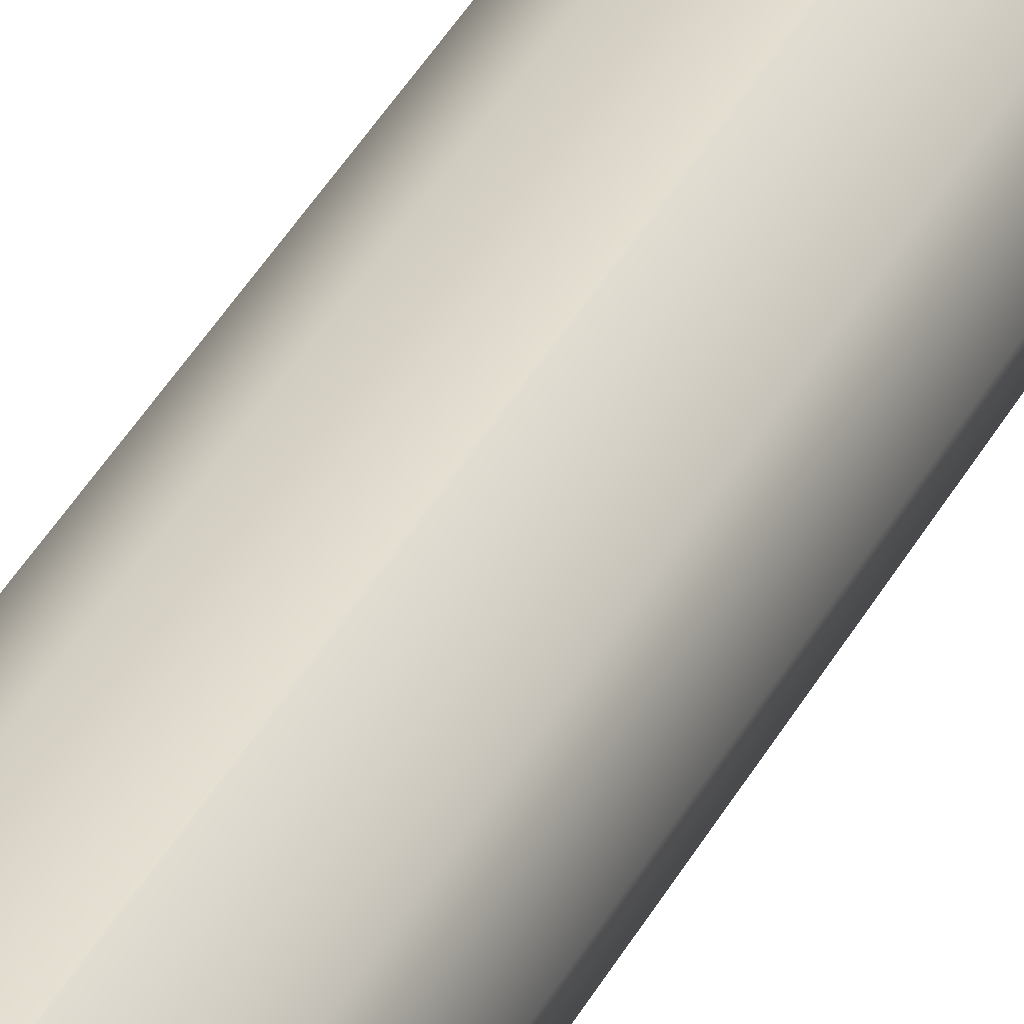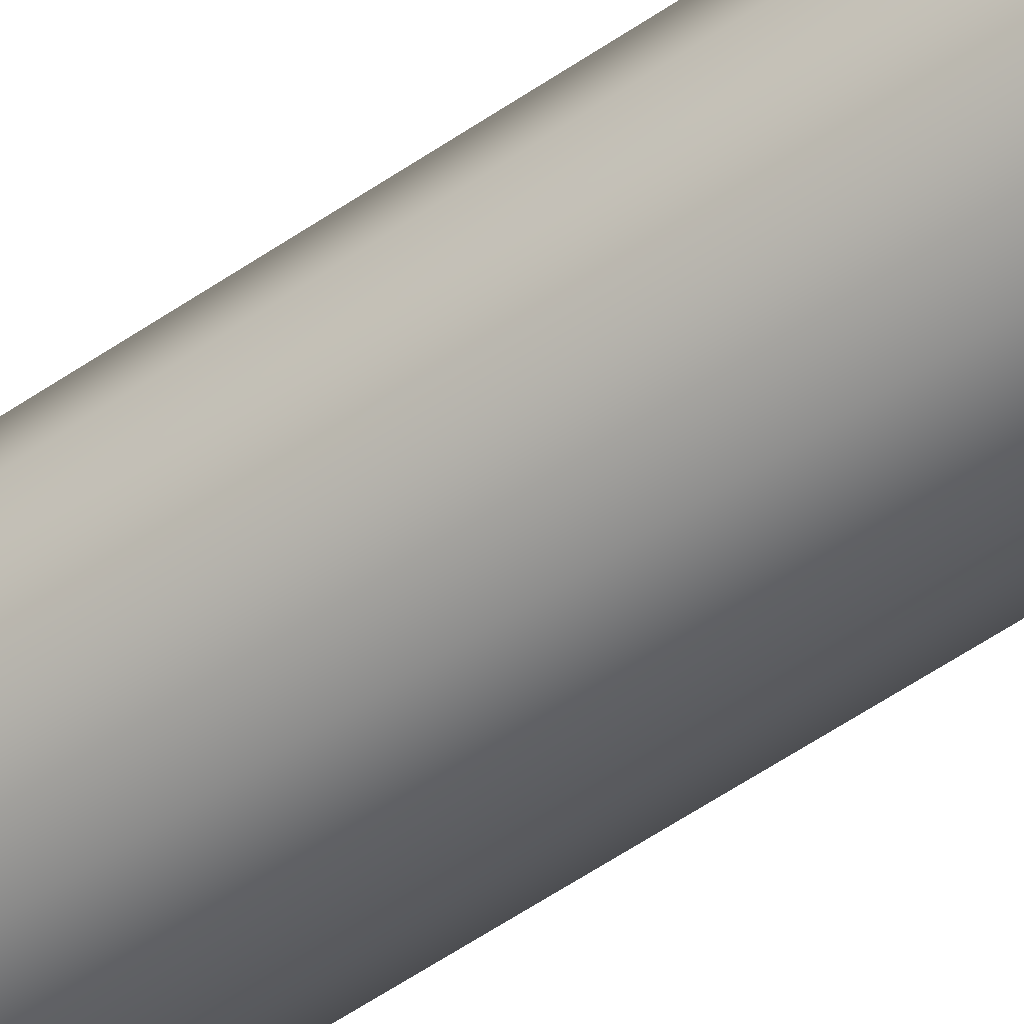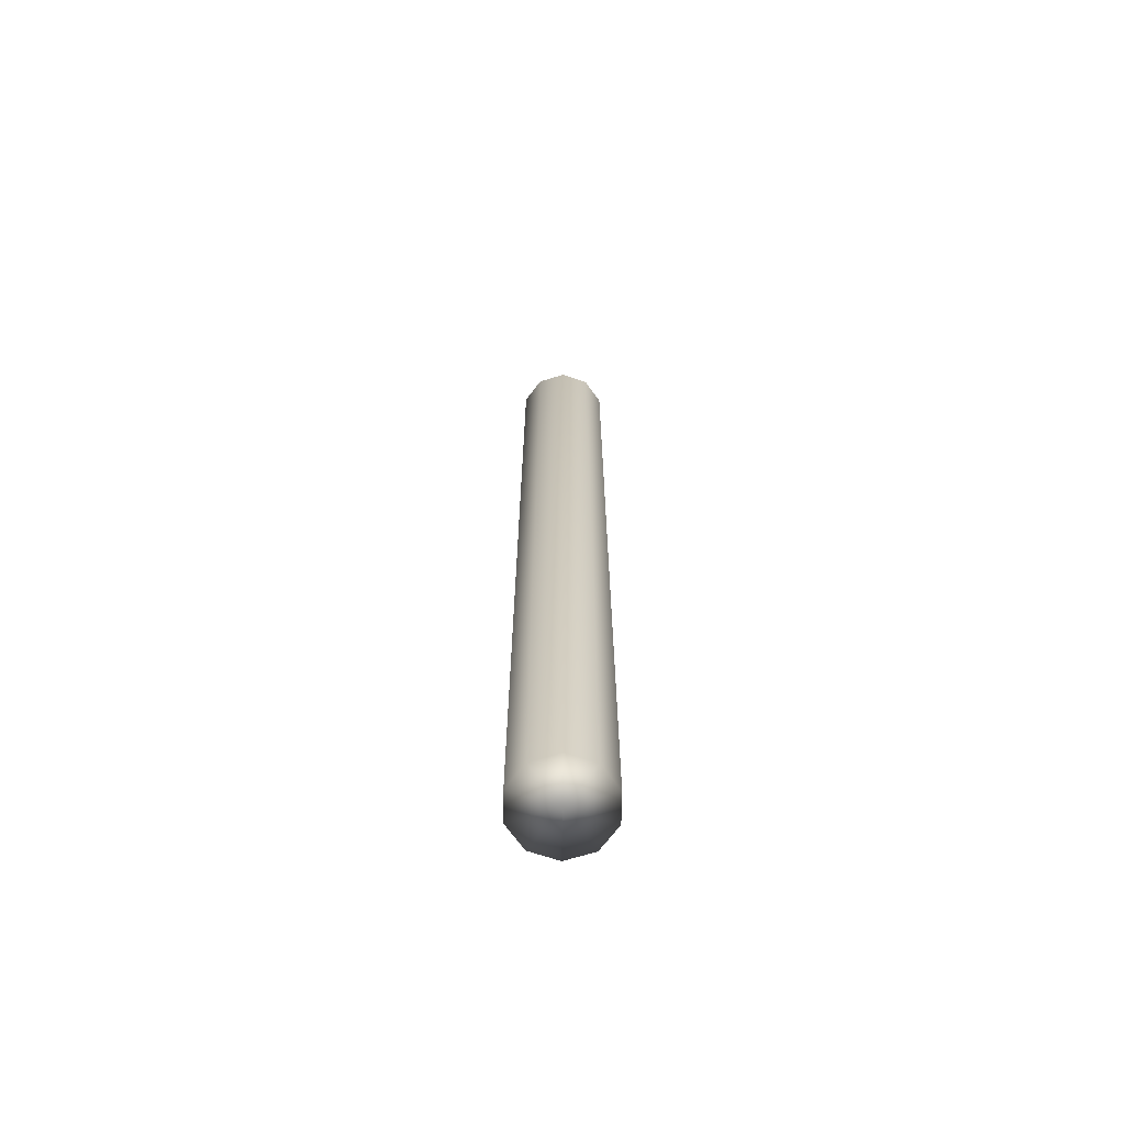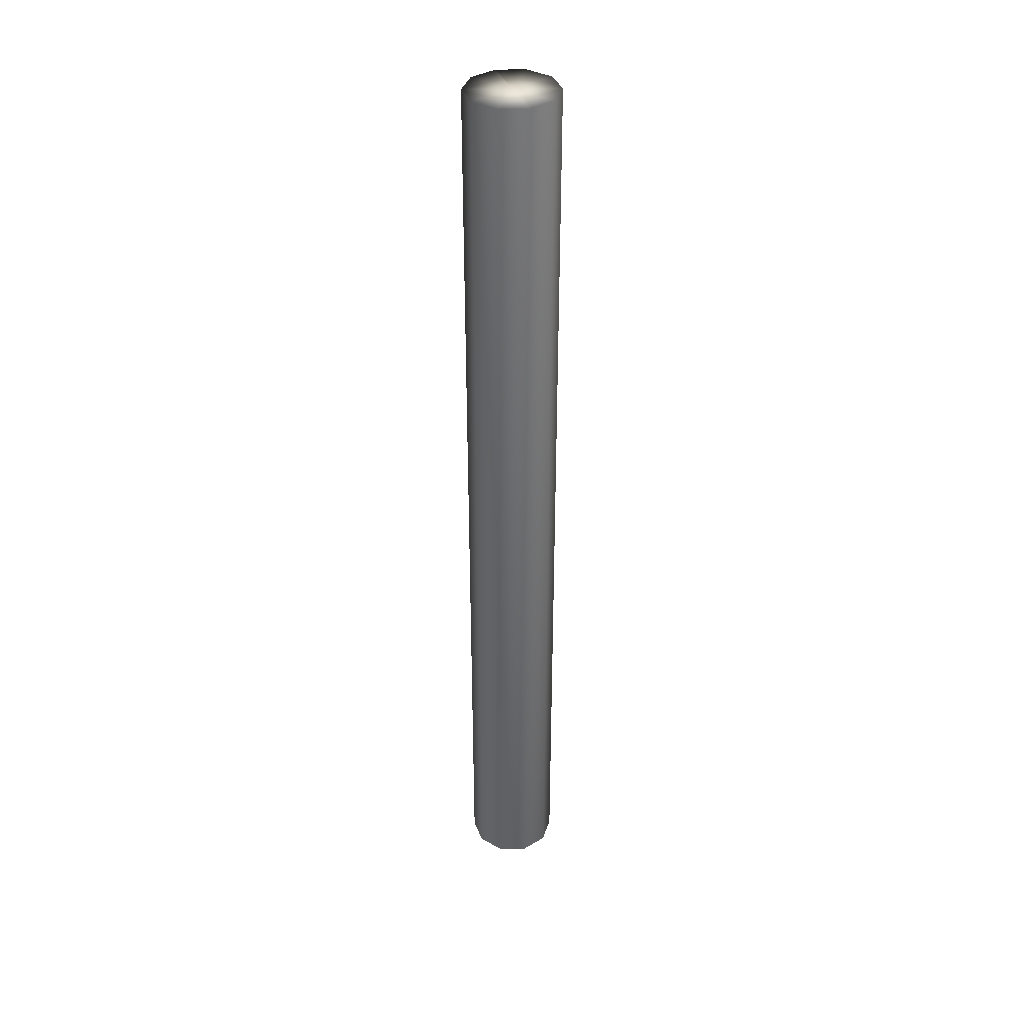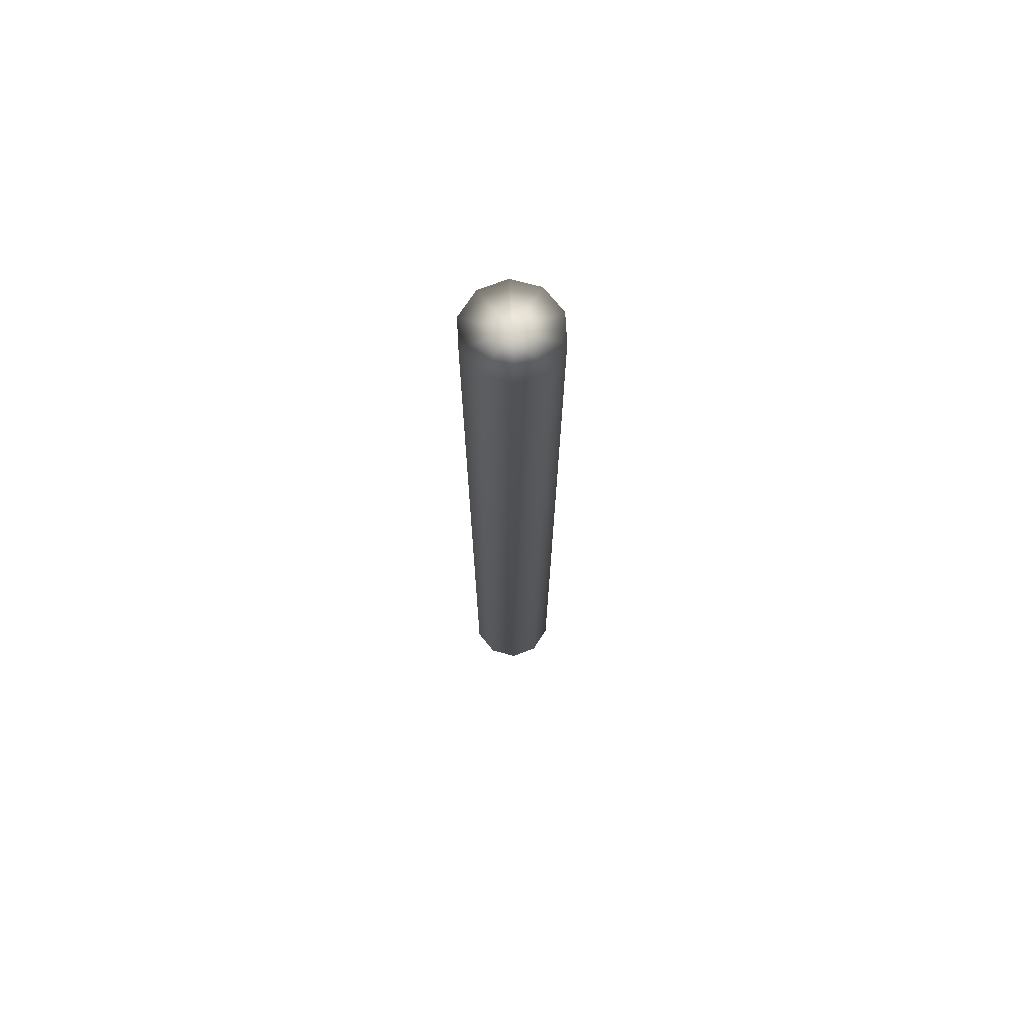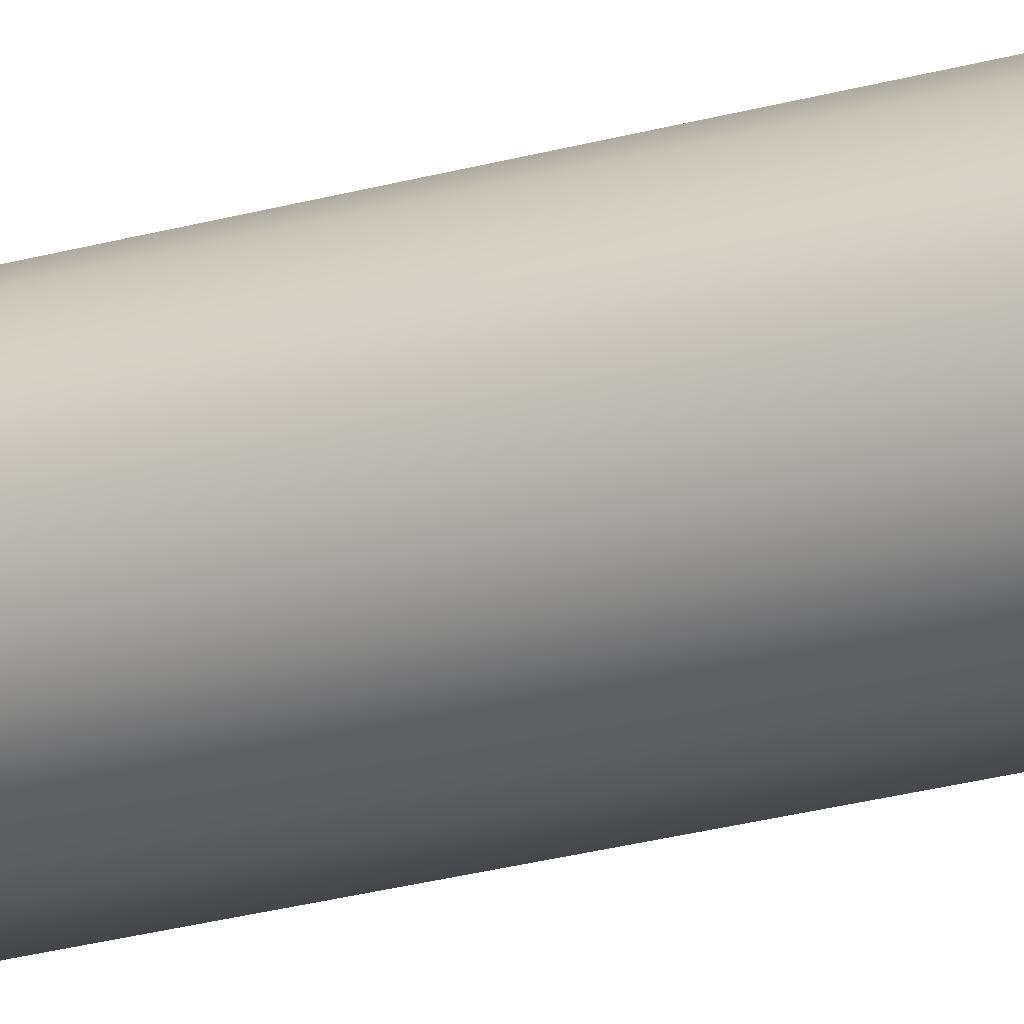
<metadata>
{"format":"obj","ext":"obj","renderer":"f3d","projection":"perspective","resolution":1024,"background":"white","views":[{"elev":36.7,"azim":-155.7,"up":"+Z"},{"elev":-51.9,"azim":-52.7,"up":"+Z"},{"elev":-67.7,"azim":161.2,"up":"+Y"},{"elev":37.0,"azim":142.8,"up":"+Y"},{"elev":72.2,"azim":159.1,"up":"+Y"},{"elev":-23.8,"azim":-64.2,"up":"+Z"}]}
</metadata>
<code>
g Cylinder09
v -0.0001045 0.0004272 -0.0001831
v -4.045 0.0004272 2.939
v -5 0.0004272 -0.0001831
v -1.545 0.0004272 4.755
v 1.545 0.0004272 4.755
v -1.545 0.0004272 4.755
v 4.045 0.0004272 2.939
v 5 0.0004272 -0.0001831
v 4.045 0.0004272 -2.939
v 1.545 0.0004272 -4.755
v -1.545 0.0004272 -4.755
v -4.045 0.0004272 -2.939
v -4.045 51.89 2.939
v -5 51.89 -0.0001831
v -1.545 51.89 4.755
v 1.545 51.89 4.755
v -1.545 51.89 4.755
v 4.045 51.89 2.939
v 5 51.89 -0.0001831
v 4.045 51.89 -2.939
v 1.545 51.89 -4.755
v -1.545 51.89 -4.755
v -4.045 51.89 -2.939
v -4.045 103.8 2.939
v -5 103.8 -0.0001831
v -1.545 103.8 4.755
v 1.545 103.8 4.755
v -1.545 103.8 4.755
v 4.045 103.8 2.939
v 5 103.8 -0.0001831
v 4.045 103.8 -2.939
v 1.545 103.8 -4.755
v -1.545 103.8 -4.755
v -4.045 103.8 -2.939
v -0.0001045 103.8 -0.0001831
f 3 1 2
f 2 1 4
f 6 1 5
f 5 1 7
f 7 1 8
f 8 1 9
f 9 1 10
f 10 1 11
f 11 1 12
f 12 1 3
f 14 3 13
f 13 3 2
f 13 2 15
f 15 2 4
f 17 6 16
f 16 6 5
f 16 5 18
f 18 5 7
f 18 7 19
f 19 7 8
f 19 8 20
f 20 8 9
f 20 9 21
f 21 9 10
f 21 10 22
f 22 10 11
f 22 11 23
f 23 11 12
f 23 12 14
f 14 12 3
f 25 14 24
f 24 14 13
f 24 13 26
f 26 13 15
f 28 17 27
f 27 17 16
f 27 16 29
f 29 16 18
f 29 18 30
f 30 18 19
f 30 19 31
f 31 19 20
f 31 20 32
f 32 20 21
f 32 21 33
f 33 21 22
f 33 22 34
f 34 22 23
f 34 23 25
f 25 23 14
f 24 35 25
f 26 35 24
f 27 35 28
f 29 35 27
f 30 35 29
f 31 35 30
f 32 35 31
f 33 35 32
f 34 35 33
f 25 35 34

</code>
